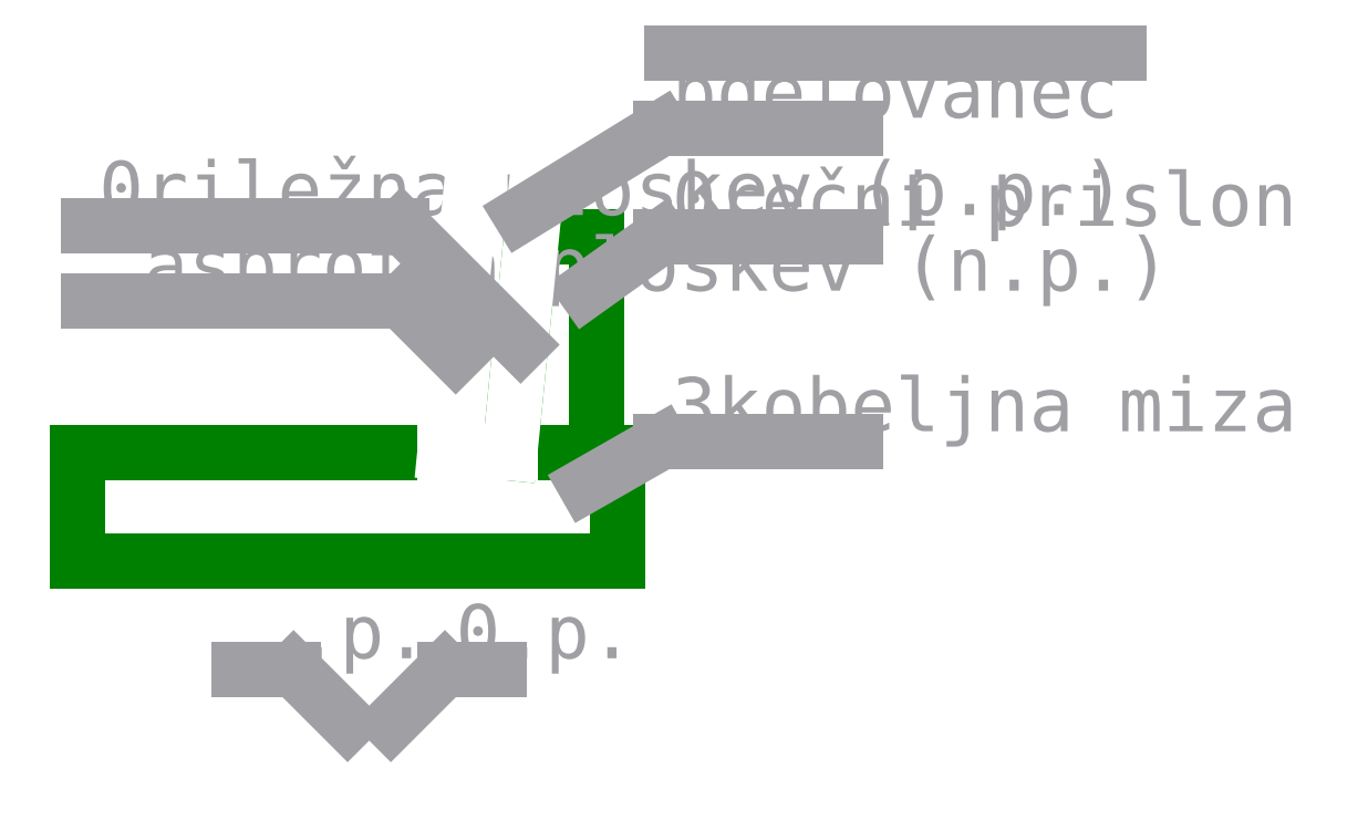
<metadata>
{"format":"dxf","ext":"dxf","renderer":"ezdxf+matplotlib","layout":"modelspace","background":"white","min_lineweight":24,"dpi":150}
</metadata>
<code>
0
SECTION
2
ENTITIES
0
LINE
8
skobelni_stroj
10
30
20
30
30
0
11
80
21
30
31
0
0
LINE
8
skobelni_stroj
10
80
20
30
30
0
11
80
21
20
31
0
0
LINE
8
skobelni_stroj
10
80
20
20
30
0
11
30
21
20
31
0
0
LINE
8
skobelni_stroj
10
30
20
20
30
0
11
30
21
30
31
0
0
LINE
8
skobelni_stroj
10
70
20
30
30
0
11
72
21
50
31
0
0
LINE
8
skobelni_stroj
10
72
20
50
30
0
11
78
21
50
31
0
0
LINE
8
skobelni_stroj
10
78
20
50
30
0
11
78
21
30
31
0
0
LEADER
8
kote
3
Standard
71
1
72
0
73
3
74
0
75
0
40
1
41
10
76
3
10
77
20
45
10
84
20
50
10
102
20
50
0
LEADER
8
kote
3
Standard
71
1
72
0
73
3
74
0
75
0
40
1
41
10
76
3
10
77
20
27
10
84
20
31
10
102
20
31
0
MTEXT
8
kote
10
85
20
32
30
0
40
10
41
0
71
7
72
1
1
\H5;\S^skobeljna miza;
7
textstyle5
50
0
73
2
44
1
0
MTEXT
8
kote
10
85
20
51
30
0
40
10
41
0
71
7
72
1
1
\H5;\S^pre\U+010dni prislon;
7
textstyle6
50
0
73
2
44
1
0
MTEXT
8
kote
10
85
20
61
30
0
40
10
41
0
71
7
72
1
1
\H5;\S^obdelovanec;
7
textstyle4
50
0
73
2
44
1
0
MTEXT
8
kote
10
32
20
45
30
0
40
10
41
0
71
7
72
1
1
\H5;\S^nasprotna ploskev (n.p.);
7
textstyle3
50
0
73
2
44
1
0
MTEXT
8
kote
10
32
20
52
30
0
40
10
41
0
71
7
72
1
1
\H5;\S^prile\U+017ena ploskev (p.p.);
7
textstyle2
50
0
73
2
44
1
0
LINE
8
0
10
64
20
30
30
0
11
70
21
30
31
0
0
LINE
8
0
10
70
20
30
30
0
11
73
21
60
31
0
0
LINE
8
0
10
64
20
30
30
0
11
67
21
60
31
0
0
LINE
8
0
10
67
20
60
30
0
11
73
21
60
31
0
0
LEADER
8
kote
3
Standard
71
1
72
0
73
3
74
0
75
0
40
1
41
10
76
3
10
71
20
52
10
84
20
60
10
102
20
60
0
DIMENSION
8
kote
10
73
20
60
30
0
11
66.32
21
34.06
31
0
70
2
71
8
72
2
74
0
75
0
41
1
42
0
1
\U+03b1
3
Standard
13
64
23
30
33
0
14
70
24
30
34
0
15
70
25
30
35
0
16
67
26
32
36
0
0
DIMENSION
8
kote
10
73
20
60
30
0
11
68.74
21
58.07
31
0
70
2
71
8
72
2
74
0
75
0
41
1
42
0
1
\U+03b2
3
Standard
13
64
23
30
33
0
14
67
24
60
34
0
15
67
25
60
35
0
16
69
26
56
36
0
0
LEADER
8
kote
3
Standard
71
1
72
0
73
3
74
0
75
0
40
1
41
10
76
3
10
65
20
39
10
60
20
44
10
31
20
44
0
LEADER
8
kote
3
Standard
71
1
72
0
73
3
74
0
75
0
40
1
41
10
76
3
10
71
20
40
10
60
20
51
10
31
20
51
0
LINE
8
0
10
30
20
0
30
0
11
100
21
0
31
0
0
LINE
8
0
10
100
20
0
30
0
11
101
21
5
31
0
0
LINE
8
0
10
101
20
5
30
0
11
31
21
5
31
0
0
LINE
8
0
10
31
20
5
30
0
11
30
21
0
31
0
0
LINE
8
0
10
56
20
0
30
0
11
57
21
5
31
0
0
LINE
8
0
10
79
20
0
30
0
11
80
21
5
31
0
0
DIMENSION
8
kote
10
100
20
0
30
0
11
52.53
21
4.238
31
0
70
2
71
8
72
2
74
0
75
0
41
1
42
0
1
\U+237a
3
Standard
13
57
23
5
33
0
14
56
24
0
34
0
15
30
25
0
35
0
16
53
26
2
36
0
0
DIMENSION
8
kote
10
101
20
5
30
0
11
58.59
21
3.065
31
0
70
2
71
8
72
2
74
0
75
0
41
1
42
0
1
\U+03b2
3
Standard
13
56
23
0
33
0
14
57
24
5
34
0
15
31
25
5
35
0
16
60.56
26
2.459
36
0
0
LEADER
8
kote
3
Standard
71
1
72
0
73
3
74
0
75
0
40
1
41
10
76
3
10
55
20
5
10
50
20
10
10
45
20
10
0
LEADER
8
kote
3
Standard
71
1
72
0
73
3
74
0
75
0
40
1
41
10
76
3
10
59
20
5
10
64
20
10
10
69
20
10
0
MTEXT
8
kote
10
46
20
11
30
0
40
10
41
0
71
7
72
1
1
\H5;\S^n.p.;
7
textstyle0
50
0
73
2
44
1
0
MTEXT
8
kote
10
65
20
11
30
0
40
10
41
0
71
7
72
1
1
\H5;\S^p.p.;
7
textstyle1
50
0
73
2
44
1
0
ENDSEC
0
EOF

</code>
